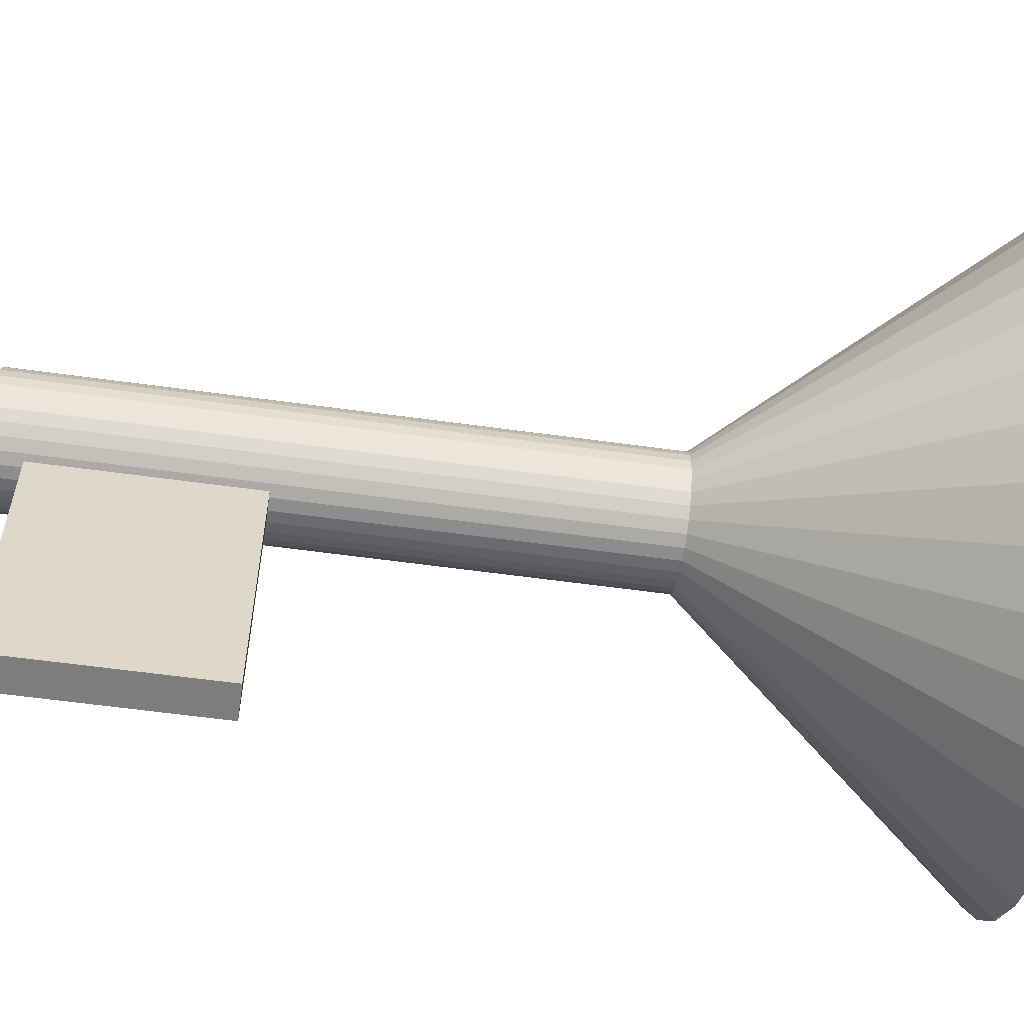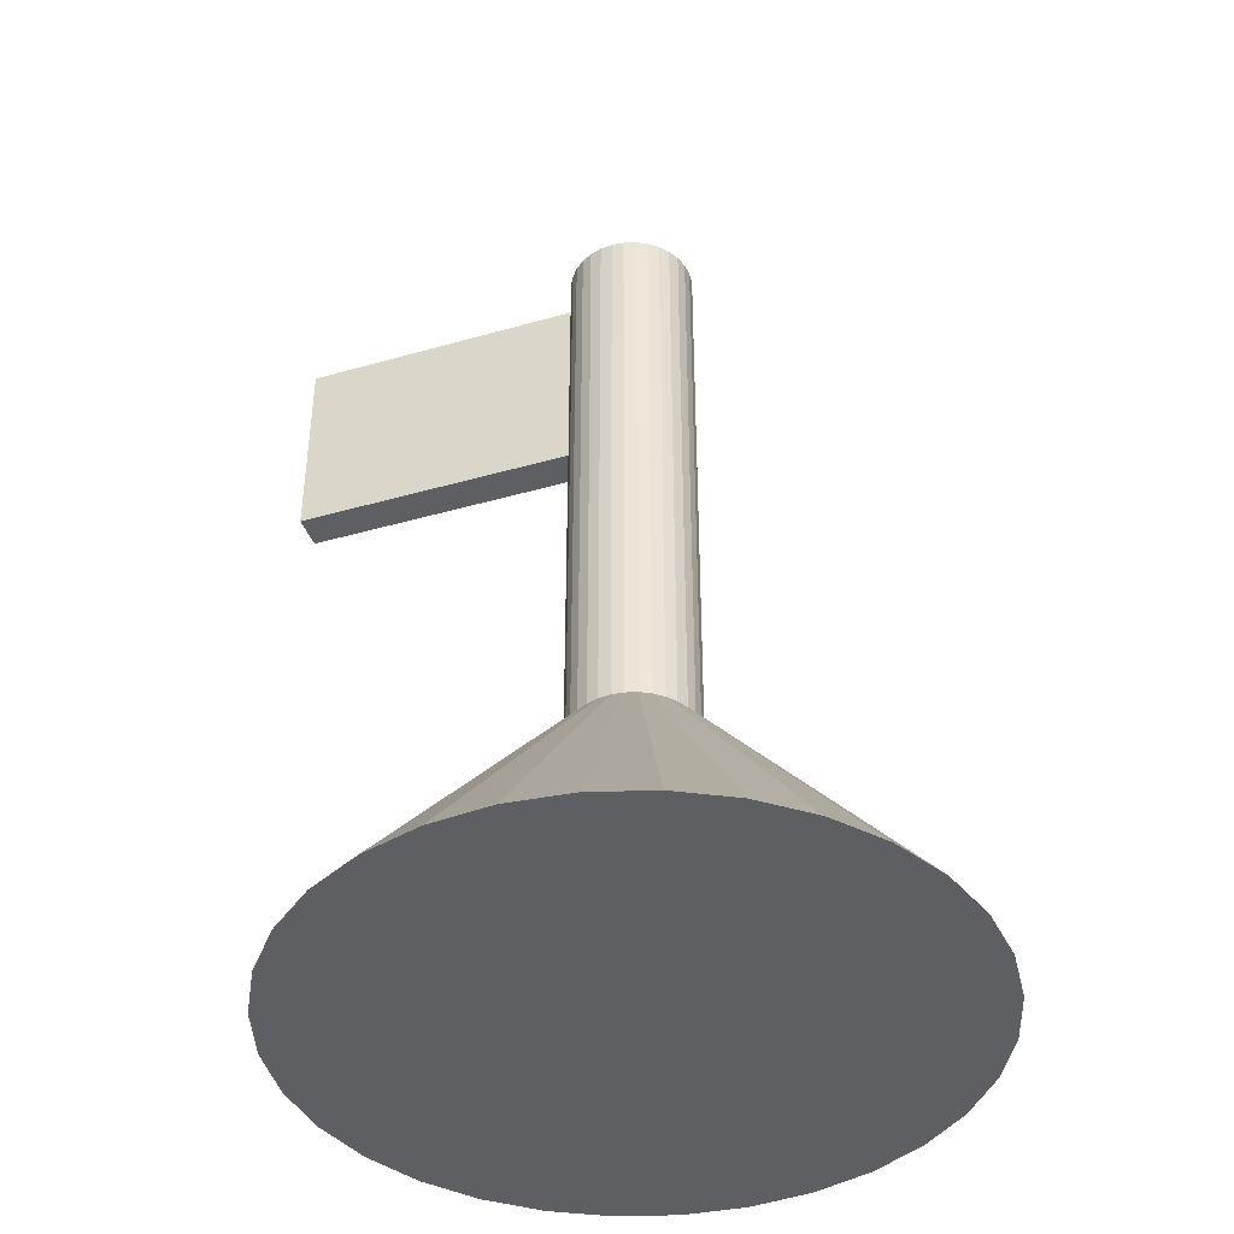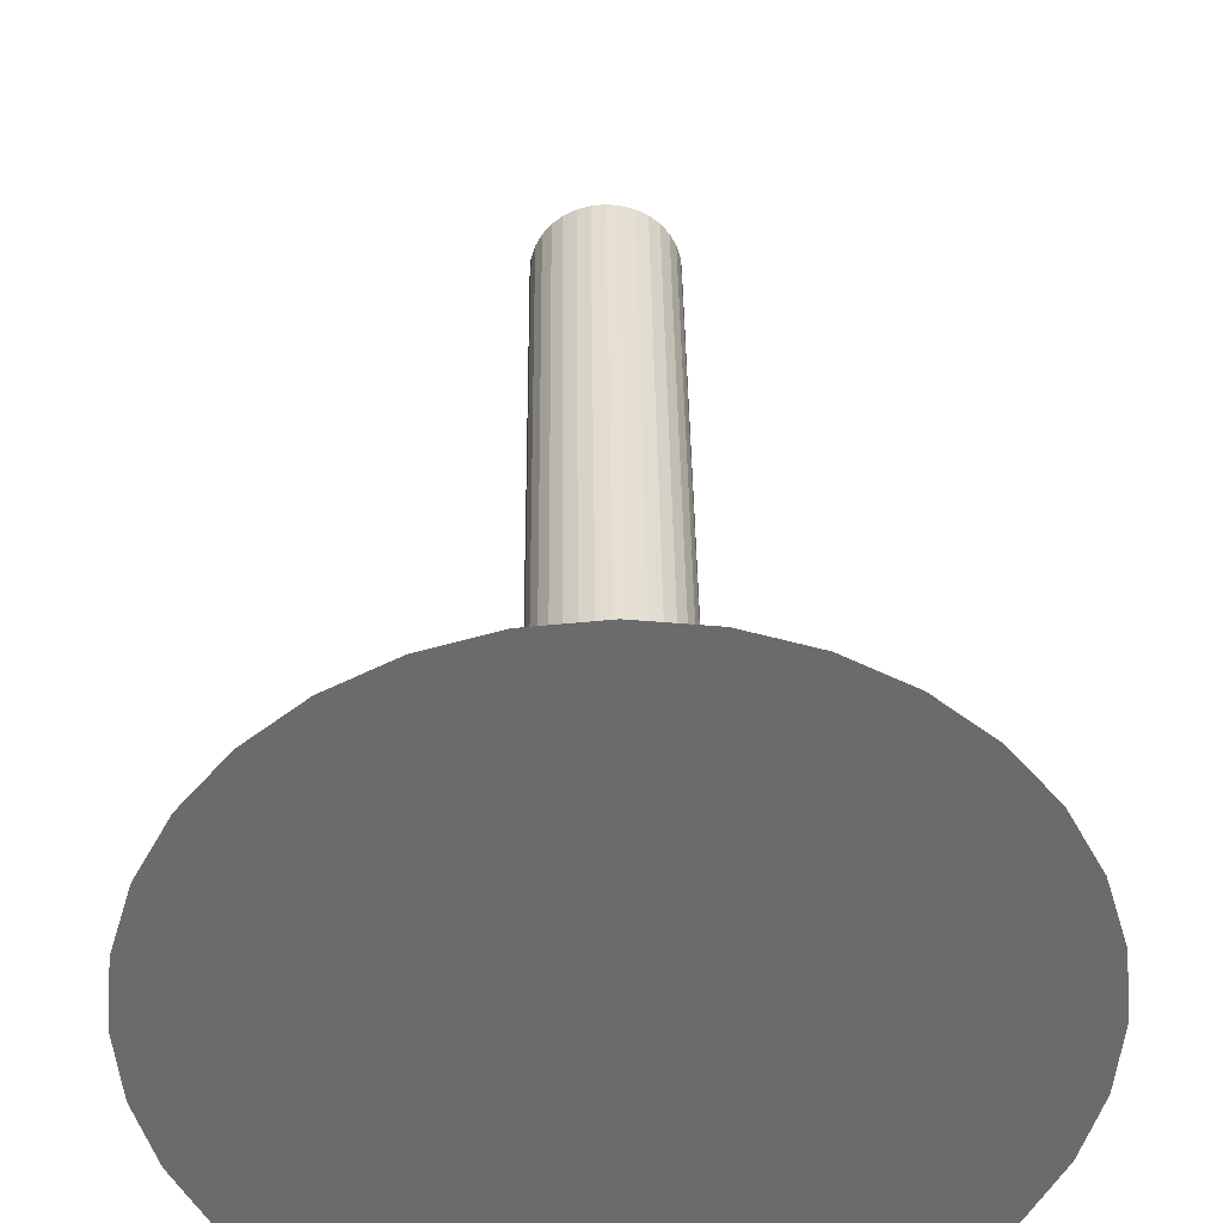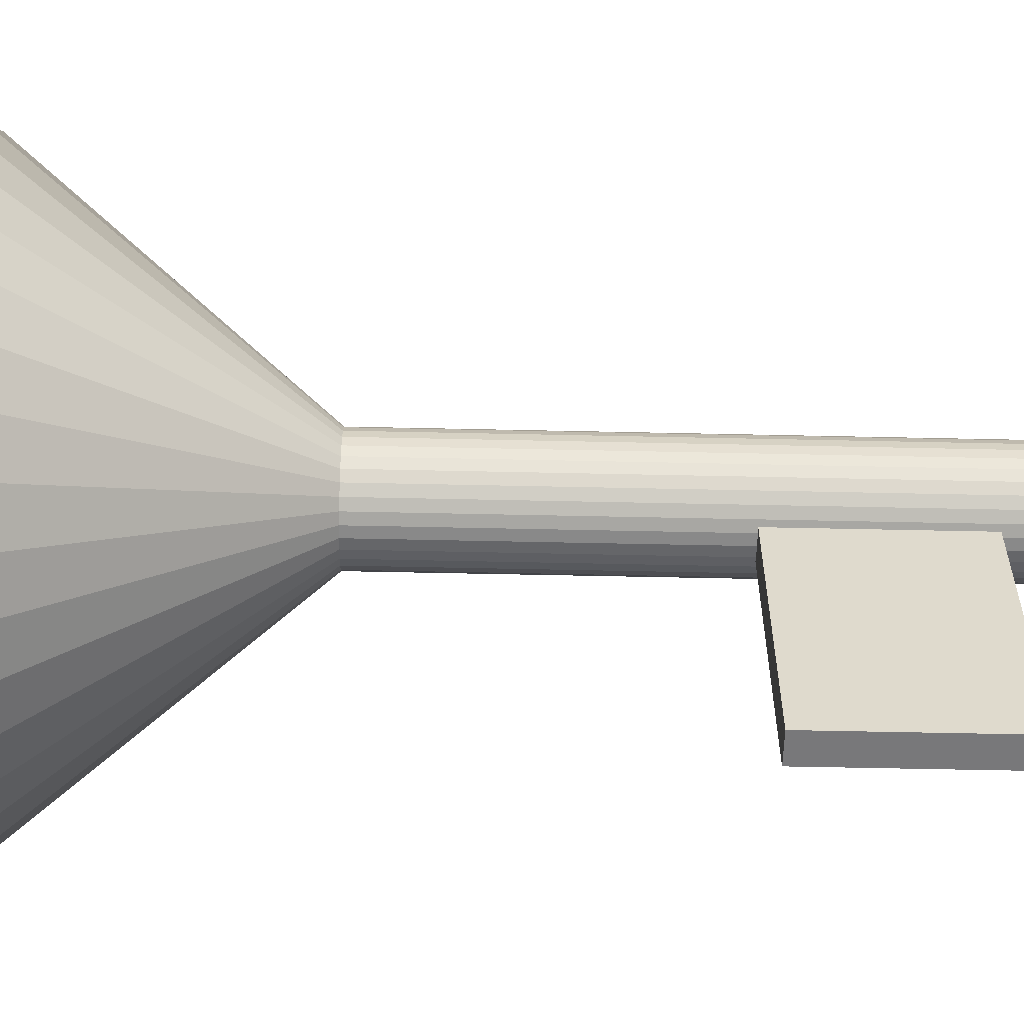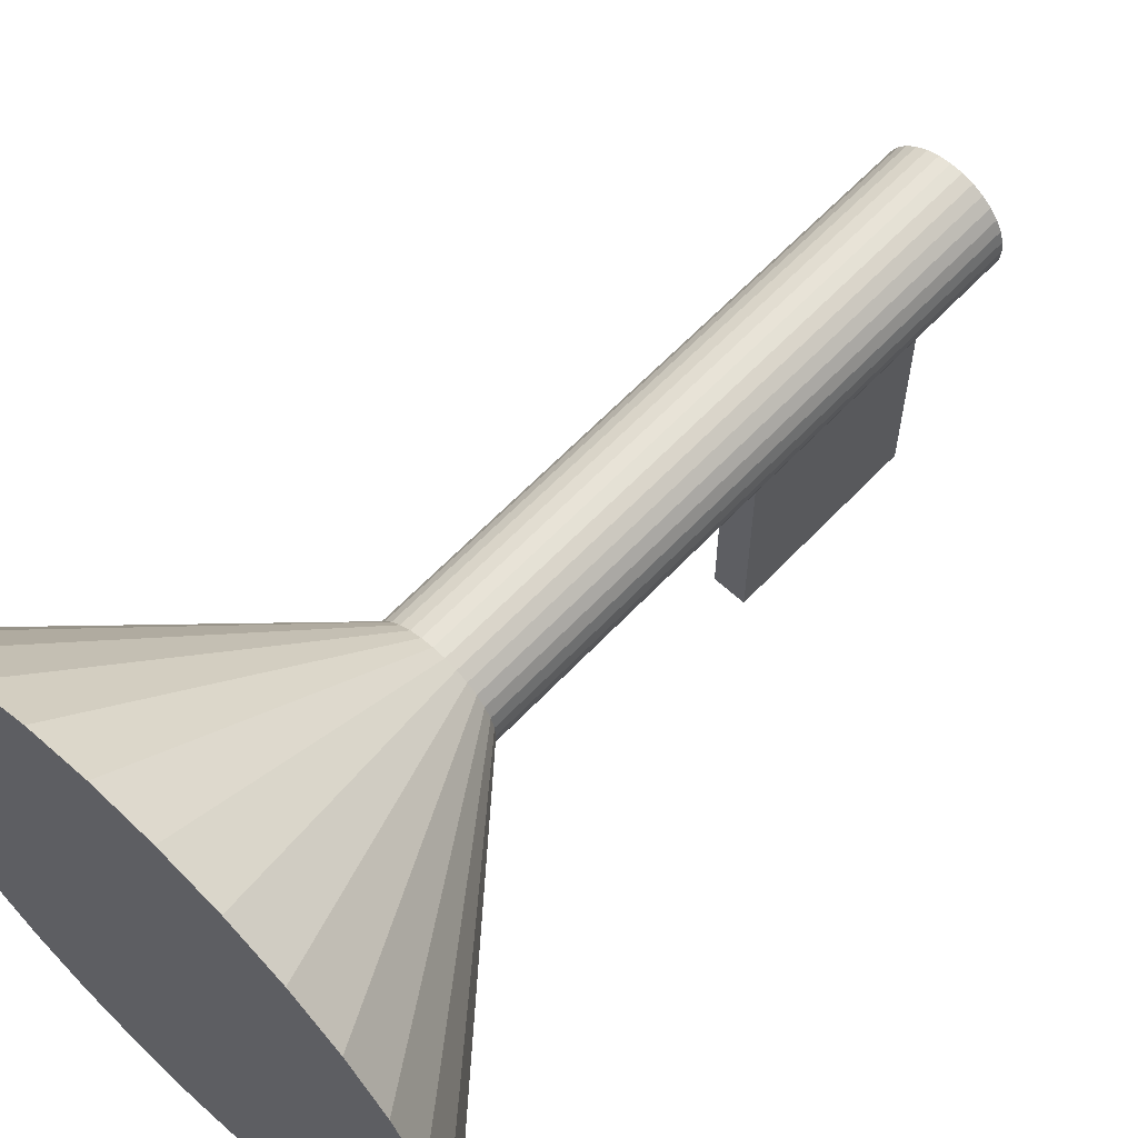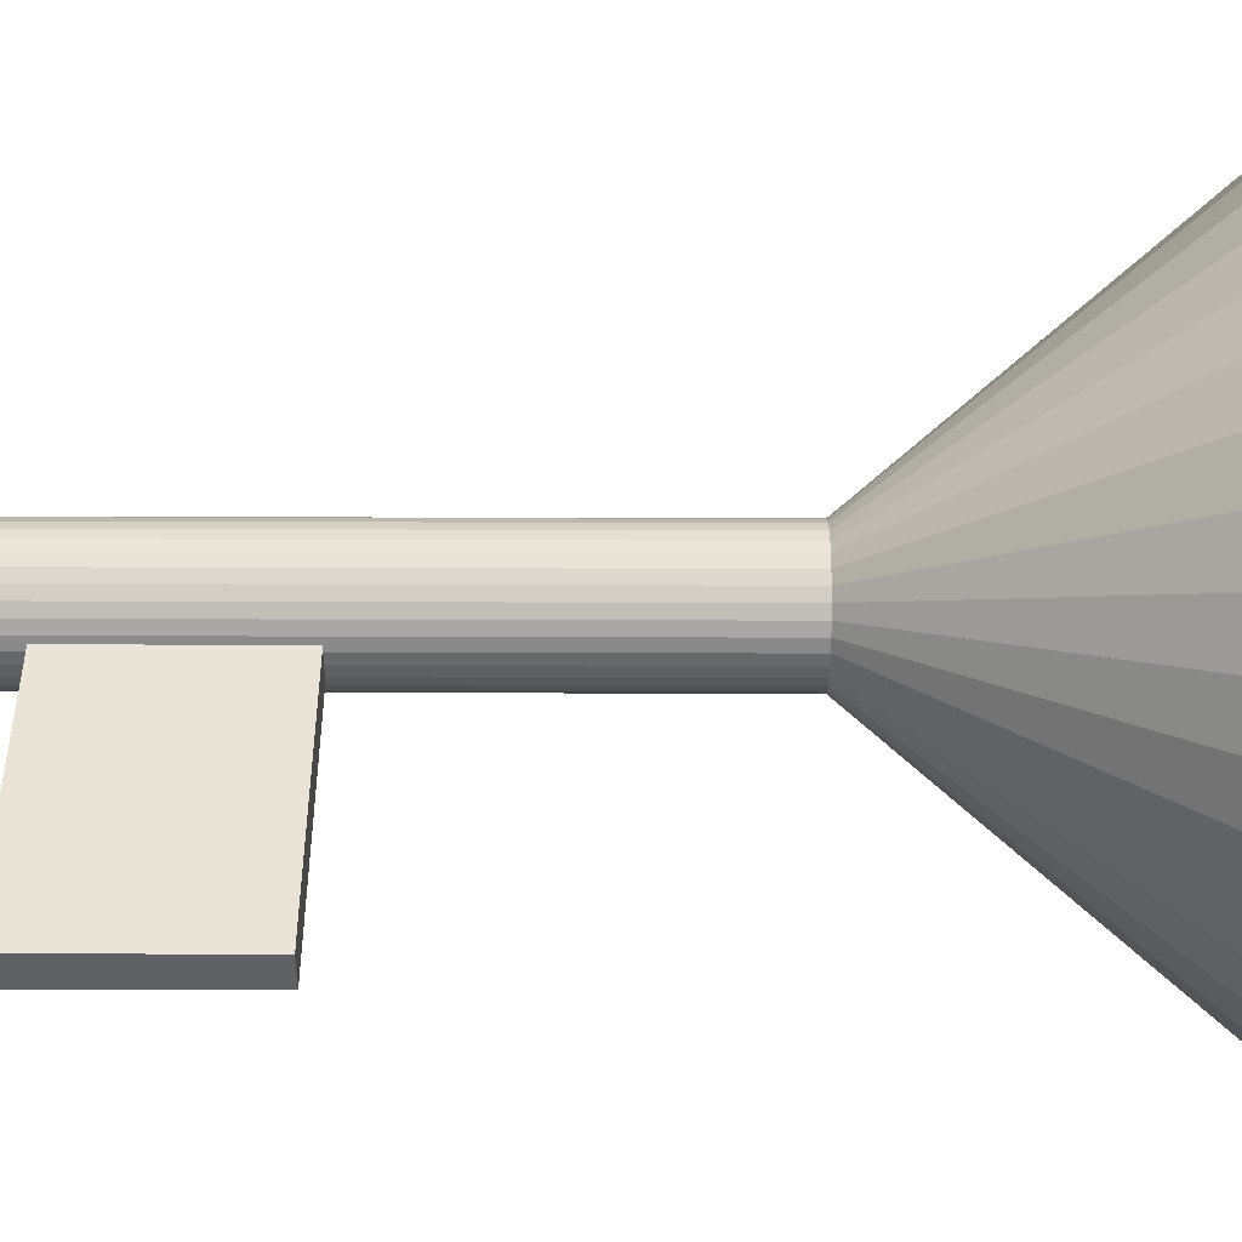
<metadata>
{"format":"obj","ext":"obj","renderer":"f3d","projection":"perspective","resolution":1024,"background":"white","views":[{"elev":-59.0,"azim":-98.1,"up":"+Z"},{"elev":-41.4,"azim":-70.9,"up":"+Y"},{"elev":36.8,"azim":-0.6,"up":"+Z"},{"elev":-57.5,"azim":88.7,"up":"+Z"},{"elev":62.2,"azim":43.2,"up":"+Z"},{"elev":-46.7,"azim":-90.2,"up":"+Z"}]}
</metadata>
<code>
o Cone
v 0 -0.05485 -1
v 0.1951 -0.05485 -0.9808
v 0.3827 -0.05485 -0.9239
v 0.5556 -0.05485 -0.8315
v 0.7071 -0.05485 -0.7071
v 0.8315 -0.05485 -0.5556
v 0.9239 -0.05485 -0.3827
v 0.9808 -0.05485 -0.1951
v 1 -0.05485 -0
v 0.9808 -0.05485 0.1951
v 0.9239 -0.05485 0.3827
v 0.8315 -0.05485 0.5556
v 0.7071 -0.05485 0.7071
v 0.5556 -0.05485 0.8315
v 0.3827 -0.05485 0.9239
v 0.1951 -0.05485 0.9808
v -0 -0.05485 1
v -0.1951 -0.05485 0.9808
v -0.3827 -0.05485 0.9239
v -0.5556 -0.05485 0.8315
v -0.7071 -0.05485 0.7071
v -0.8315 -0.05485 0.5556
v -0.9239 -0.05485 0.3827
v 0 1.145 0
v -0.9808 -0.05485 0.1951
v -1 -0.05485 -1e-06
v -0.9808 -0.05485 -0.1951
v -0.9239 -0.05485 -0.3827
v -0.8315 -0.05485 -0.5556
v -0.7071 -0.05485 -0.7071
v -0.5556 -0.05485 -0.8315
v -0.3827 -0.05485 -0.9239
v -0.1951 -0.05485 -0.9808
v 0 0.801 -0.2
v 0 2.801 -0.2
v 0.03902 0.801 -0.1962
v 0.03902 2.801 -0.1962
v 0.07654 0.801 -0.1848
v 0.07654 2.801 -0.1848
v 0.1111 0.801 -0.1663
v 0.1111 2.801 -0.1663
v 0.1414 0.801 -0.1414
v 0.1414 2.801 -0.1414
v 0.1663 0.801 -0.1111
v 0.1663 2.801 -0.1111
v 0.1848 0.801 -0.07654
v 0.1848 2.801 -0.07654
v 0.1962 0.801 -0.03902
v 0.1962 2.801 -0.03902
v 0.2 0.801 0
v 0.2 2.801 0
v 0.1962 0.801 0.03902
v 0.1962 2.801 0.03902
v 0.1848 0.801 0.07654
v 0.1848 2.801 0.07654
v 0.1663 0.801 0.1111
v 0.1663 2.801 0.1111
v 0.1414 0.801 0.1414
v 0.1414 2.801 0.1414
v 0.1111 0.801 0.1663
v 0.1111 2.801 0.1663
v 0.07654 0.801 0.1848
v 0.07654 2.801 0.1848
v 0.03902 0.801 0.1962
v 0.03902 2.801 0.1962
v 0 0.801 0.2
v 0 2.801 0.2
v -0.03902 0.801 0.1962
v -0.03902 2.801 0.1962
v -0.07654 0.801 0.1848
v -0.07654 2.801 0.1848
v -0.1111 0.801 0.1663
v -0.1111 2.801 0.1663
v -0.1414 0.801 0.1414
v -0.1414 2.801 0.1414
v -0.1663 0.801 0.1111
v -0.1663 2.801 0.1111
v -0.1848 0.801 0.07654
v -0.1848 2.801 0.07654
v -0.1962 0.801 0.03902
v -0.1962 2.801 0.03902
v -0.2 0.801 -0
v -0.2 2.801 -0
v -0.1962 0.801 -0.03902
v -0.1962 2.801 -0.03902
v -0.1848 0.801 -0.07654
v -0.1848 2.801 -0.07654
v -0.1663 0.801 -0.1111
v -0.1663 2.801 -0.1111
v -0.1414 0.801 -0.1414
v -0.1414 2.801 -0.1414
v -0.1111 0.801 -0.1663
v -0.1111 2.801 -0.1663
v -0.07654 0.801 -0.1848
v -0.07654 2.801 -0.1848
v -0.03902 0.801 -0.1962
v -0.03902 2.801 -0.1962
v -0.05564 2.038 -0.1141
v -0.05564 2.697 -0.1141
v -0.05564 2.038 -1.103
v -0.05564 2.697 -1.103
v 0.05564 2.038 -0.1141
v 0.05564 2.697 -0.1141
v 0.05564 2.038 -1.103
v 0.05564 2.697 -1.103
f 1 24 2
f 2 24 3
f 3 24 4
f 4 24 5
f 5 24 6
f 6 24 7
f 7 24 8
f 8 24 9
f 9 24 10
f 10 24 11
f 11 24 12
f 12 24 13
f 13 24 14
f 14 24 15
f 15 24 16
f 16 24 17
f 17 24 18
f 18 24 19
f 19 24 20
f 20 24 21
f 21 24 22
f 22 24 23
f 23 24 25
f 25 24 26
f 26 24 27
f 27 24 28
f 28 24 29
f 29 24 30
f 30 24 31
f 31 24 32
f 32 24 33
f 33 24 1
f 1 2 3 4 5 6 7 8 9 10 11 12 13 14 15 16 17 18 19 20 21 22 23 25 26 27 28 29 30 31 32 33
f 34 35 37 36
f 36 37 39 38
f 38 39 41 40
f 40 41 43 42
f 42 43 45 44
f 44 45 47 46
f 46 47 49 48
f 48 49 51 50
f 50 51 53 52
f 52 53 55 54
f 54 55 57 56
f 56 57 59 58
f 58 59 61 60
f 60 61 63 62
f 62 63 65 64
f 64 65 67 66
f 66 67 69 68
f 68 69 71 70
f 70 71 73 72
f 72 73 75 74
f 74 75 77 76
f 76 77 79 78
f 78 79 81 80
f 80 81 83 82
f 82 83 85 84
f 84 85 87 86
f 86 87 89 88
f 88 89 91 90
f 90 91 93 92
f 92 93 95 94
f 37 35 97 95 93 91 89 87 85 83 81 79 77 75 73 71 69 67 65 63 61 59 57 55 53 51 49 47 45 43 41 39
f 94 95 97 96
f 96 97 35 34
f 34 36 38 40 42 44 46 48 50 52 54 56 58 60 62 64 66 68 70 72 74 76 78 80 82 84 86 88 90 92 94 96
f 98 99 101 100
f 100 101 105 104
f 104 105 103 102
f 102 103 99 98
f 100 104 102 98
f 105 101 99 103

</code>
